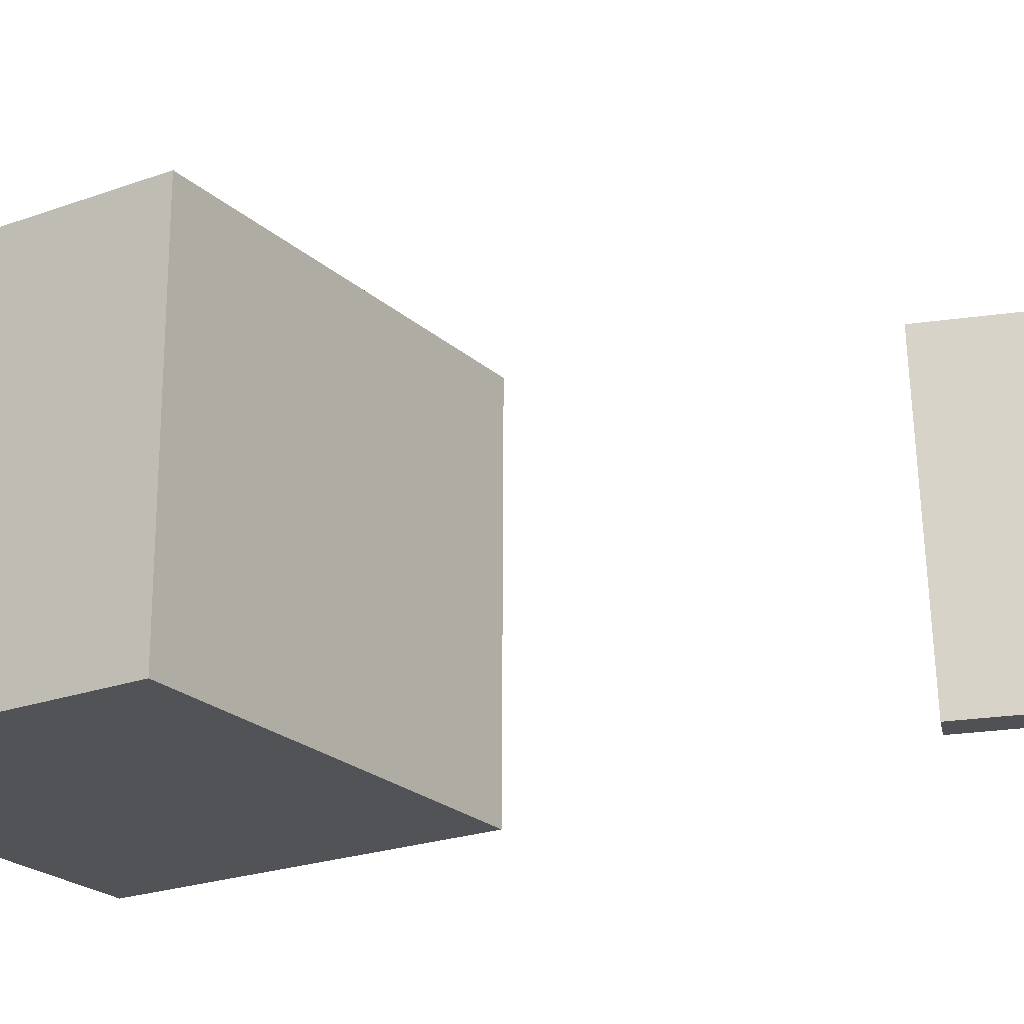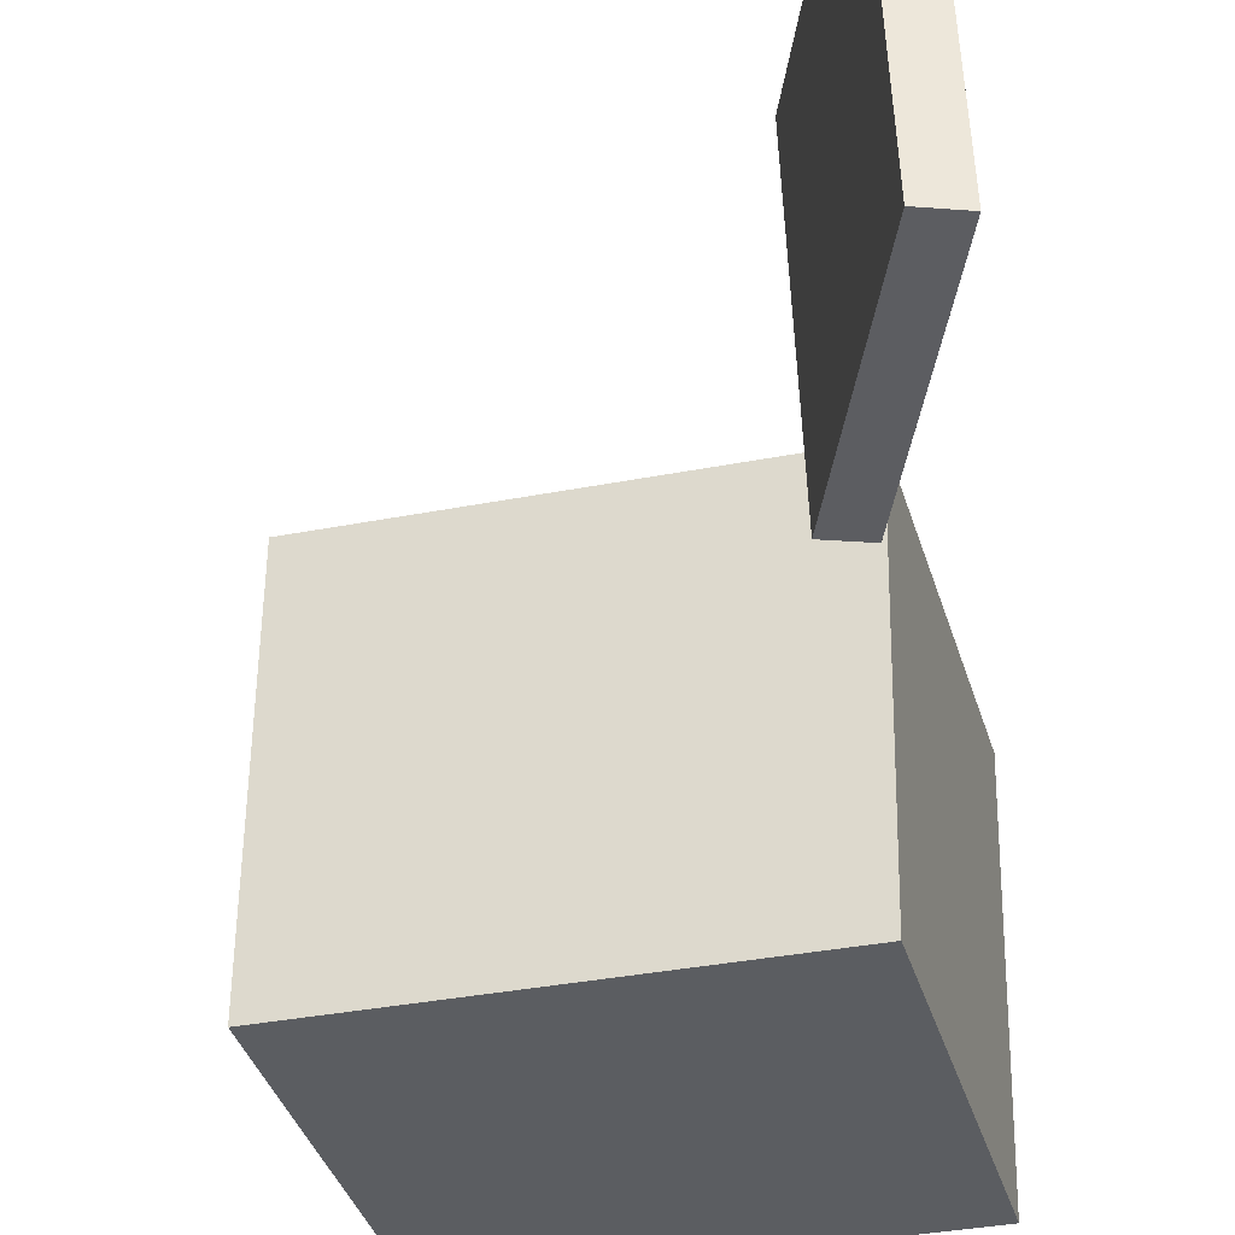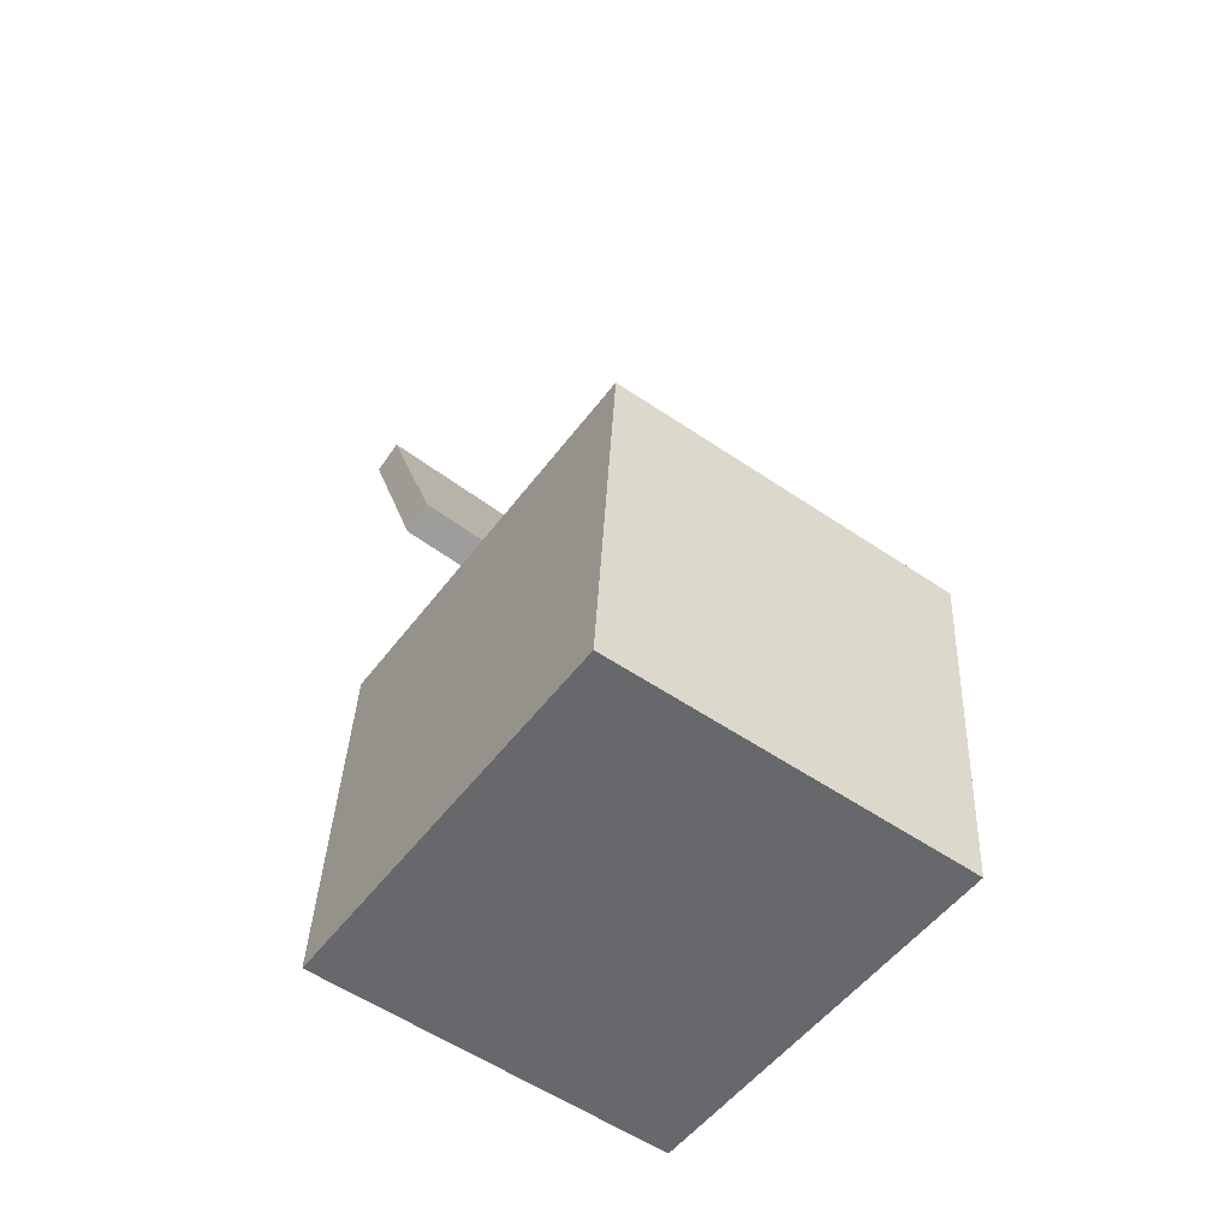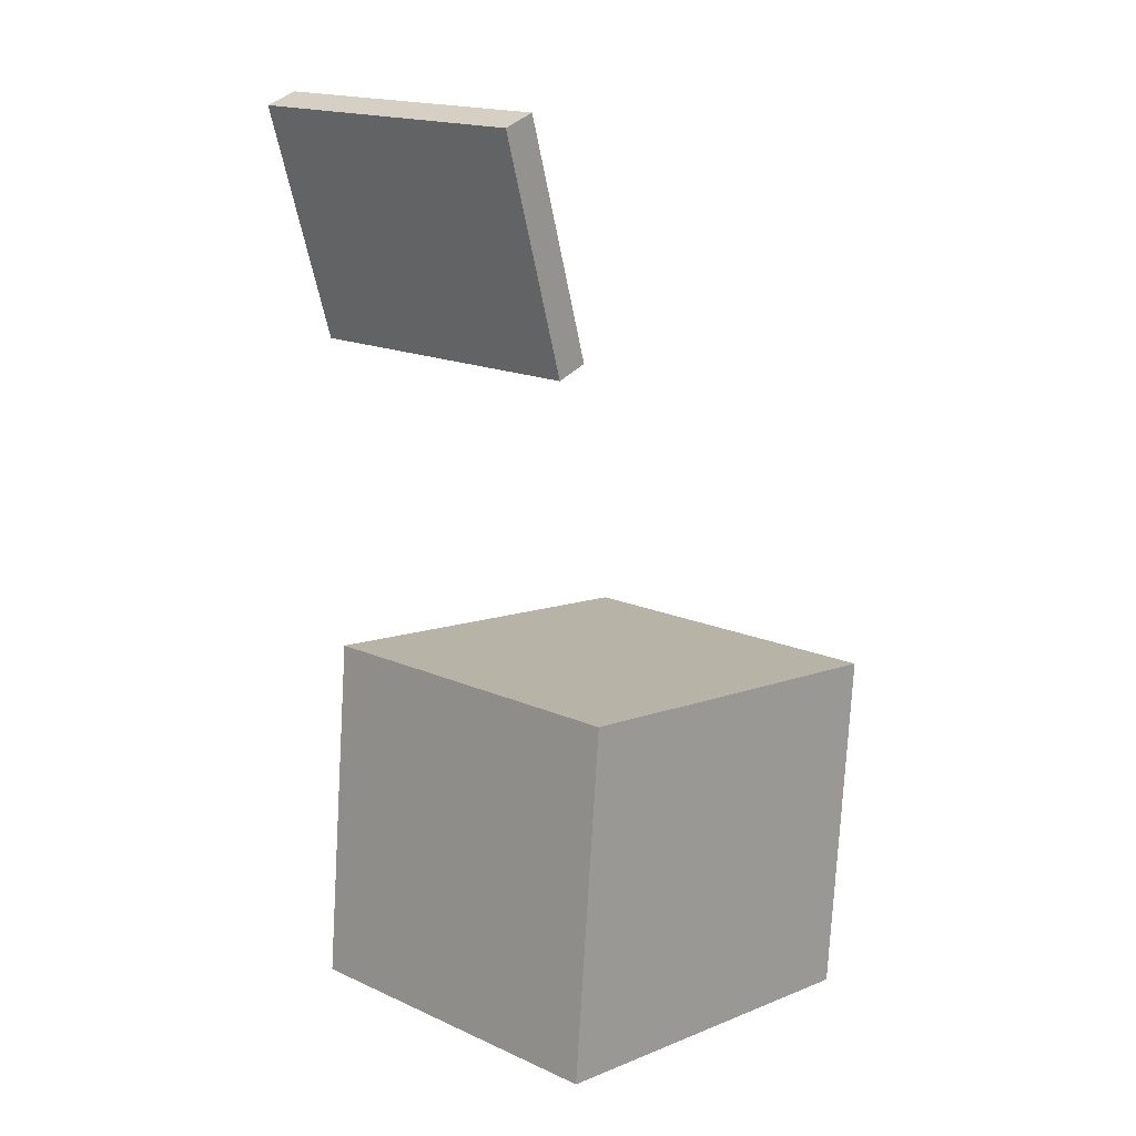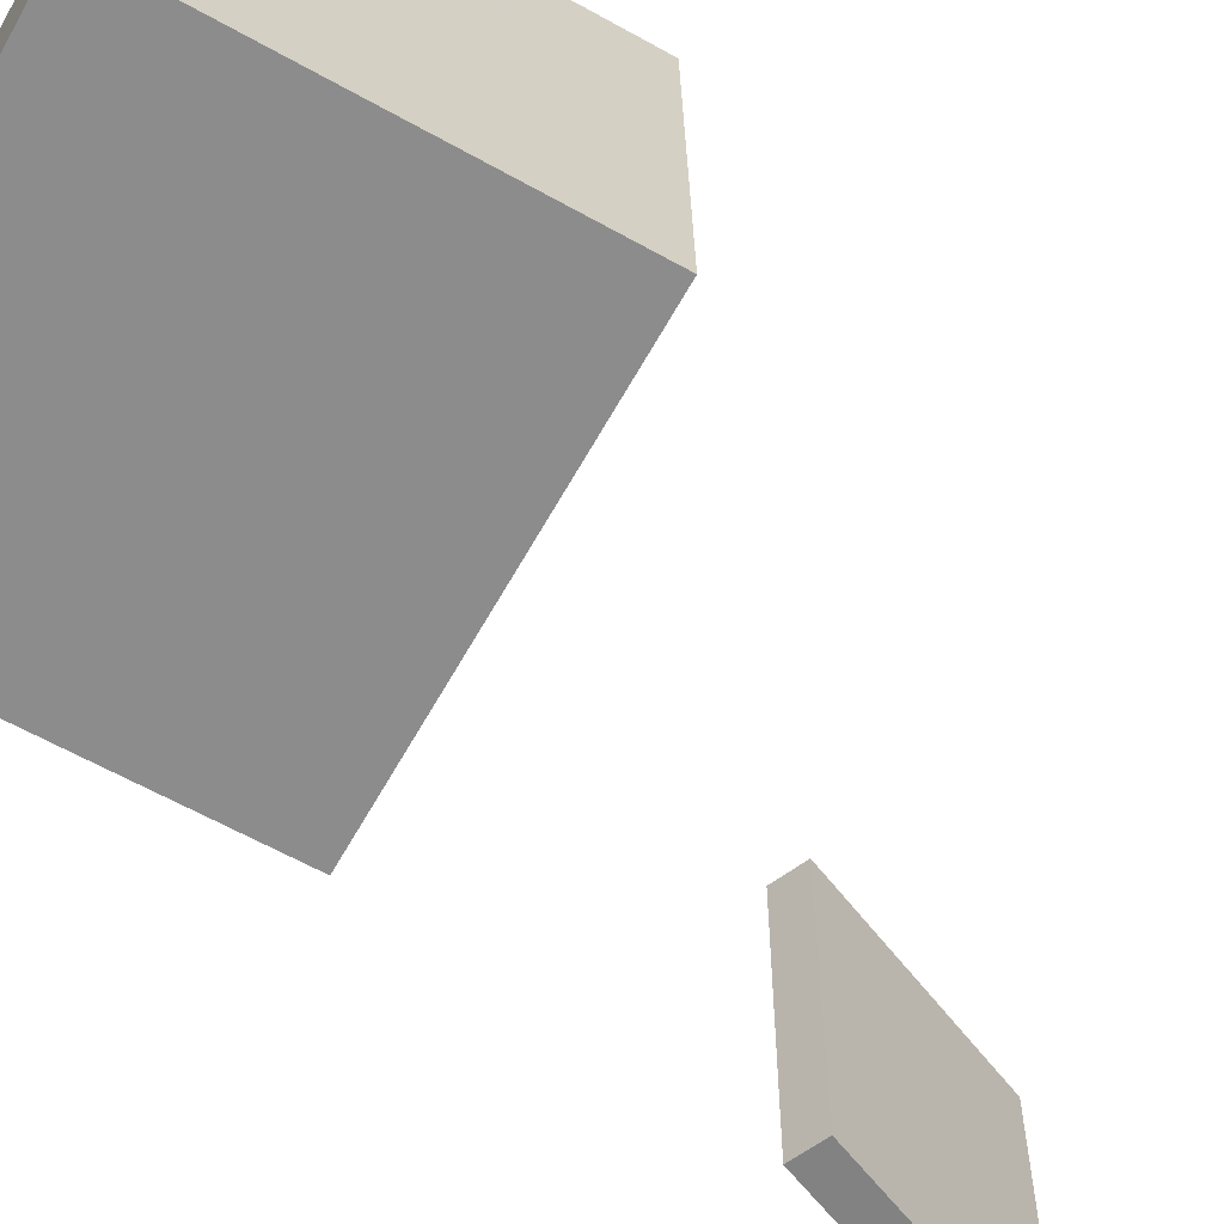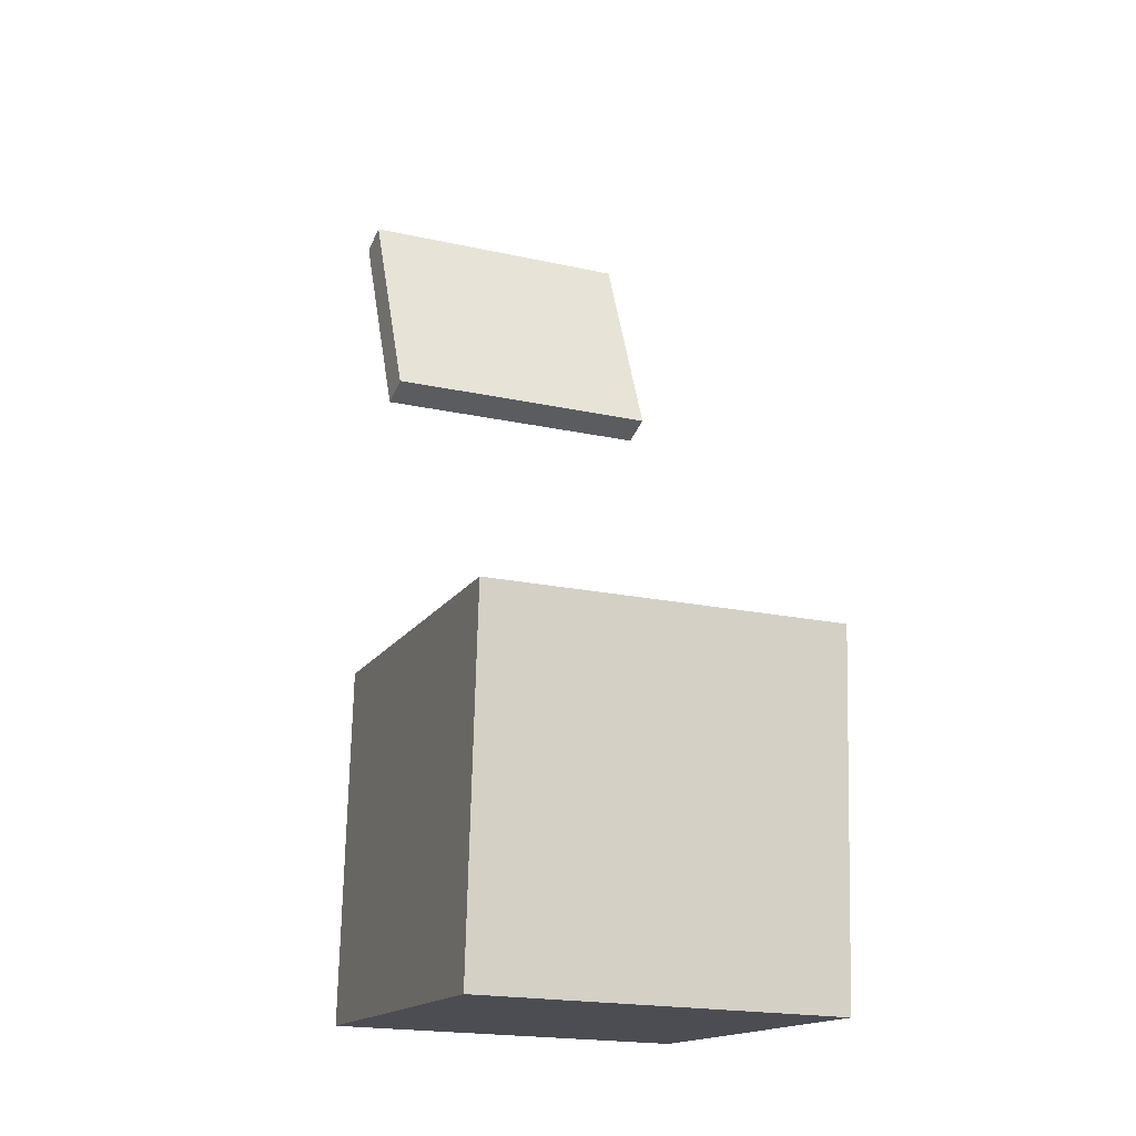
<metadata>
{"format":"obj","ext":"obj","renderer":"f3d","projection":"perspective","resolution":1024,"background":"white","views":[{"elev":-21.1,"azim":118.6,"up":"+Z"},{"elev":-35.7,"azim":-169.2,"up":"+Z"},{"elev":-56.7,"azim":53.8,"up":"+Y"},{"elev":15.5,"azim":-47.3,"up":"+Y"},{"elev":-63.6,"azim":55.9,"up":"+Z"},{"elev":-20.8,"azim":68.2,"up":"+Y"}]}
</metadata>
<code>
v -0.1061 0.1476 -0.08105
v -0.09916 0.1435 0.08533
v -0.1249 0.1413 -0.08043
v -0.1179 0.1372 0.08595
v -0.1489 0.2758 -0.0761
v -0.142 0.2717 0.09028
v -0.1677 0.2695 -0.07548
v -0.1608 0.2654 0.0909
f 1.0 7.0 5.0
f 1.0 3.0 7.0
f 1.0 4.0 3.0
f 1.0 2.0 4.0
f 3.0 8.0 7.0
f 3.0 4.0 8.0
f 5.0 7.0 8.0
f 5.0 8.0 6.0
f 1.0 5.0 6.0
f 1.0 6.0 2.0
f 2.0 6.0 8.0
f 2.0 8.0 4.0
v -0.1221 -0.2476 -0.09955
v -0.1248 -0.2484 0.1038
v -0.1057 -0.04533 -0.09856
v -0.1084 -0.0461 0.1047
v 0.1049 -0.2661 -0.09661
v 0.1022 -0.2668 0.1067
v 0.1213 -0.06379 -0.09562
v 0.1186 -0.06457 0.1077
f 9.0 15.0 13.0
f 9.0 11.0 15.0
f 9.0 12.0 11.0
f 9.0 10.0 12.0
f 11.0 16.0 15.0
f 11.0 12.0 16.0
f 13.0 15.0 16.0
f 13.0 16.0 14.0
f 9.0 13.0 14.0
f 9.0 14.0 10.0
f 10.0 14.0 16.0
f 10.0 16.0 12.0

</code>
